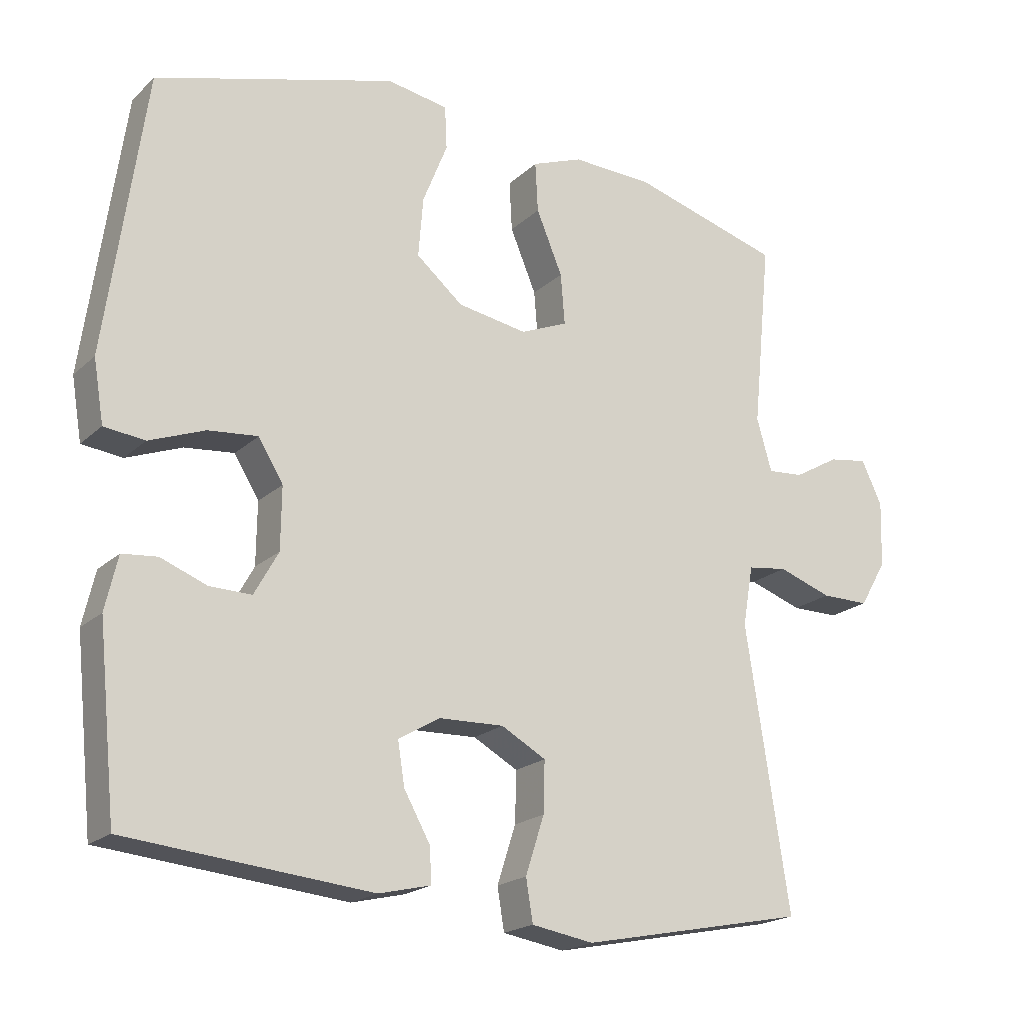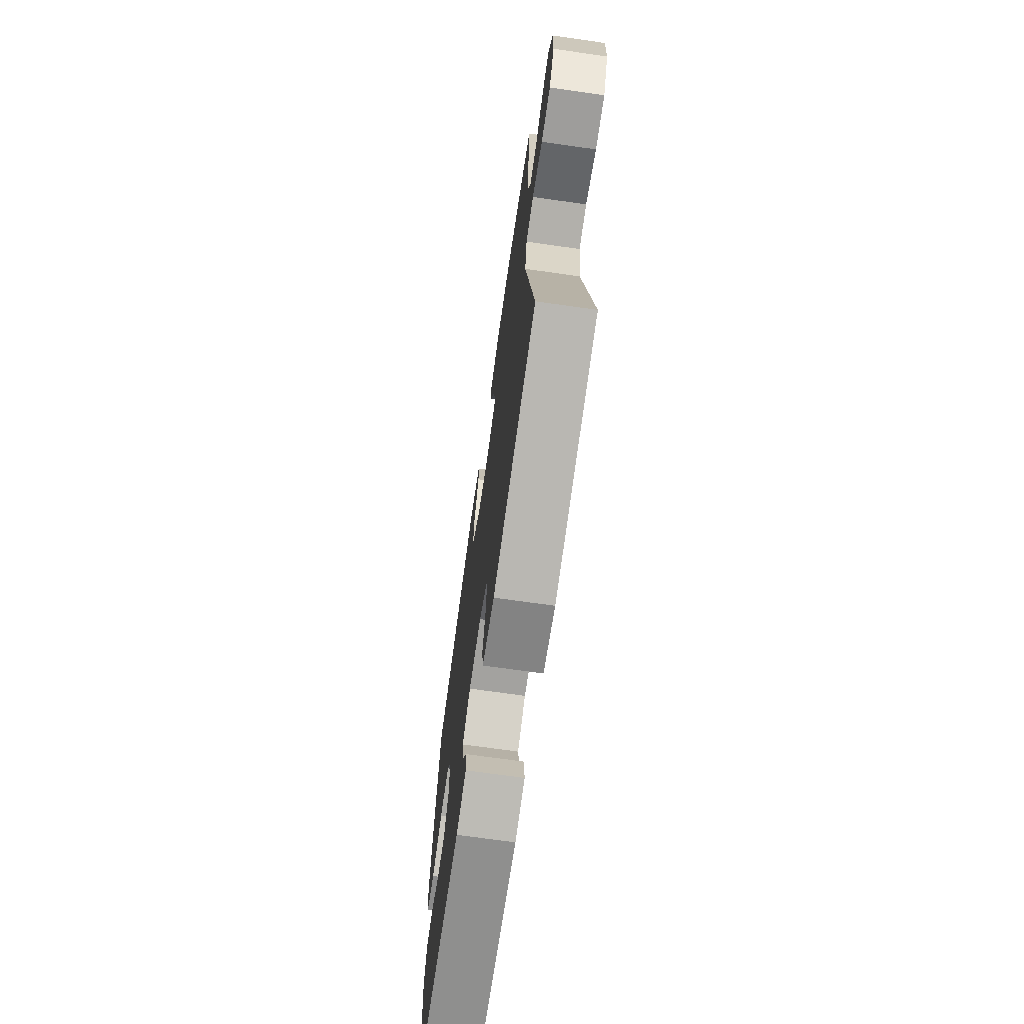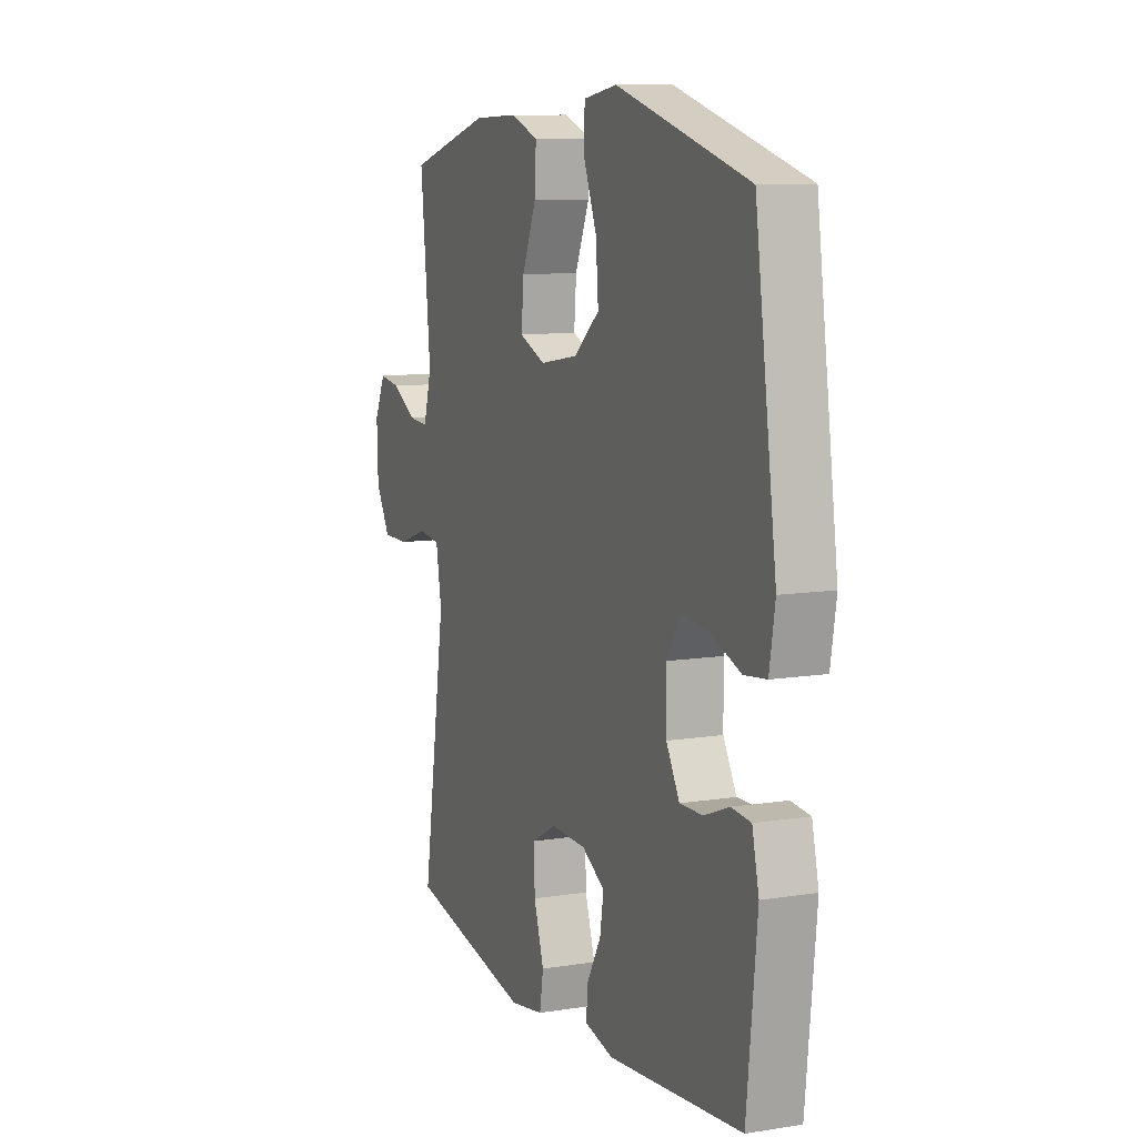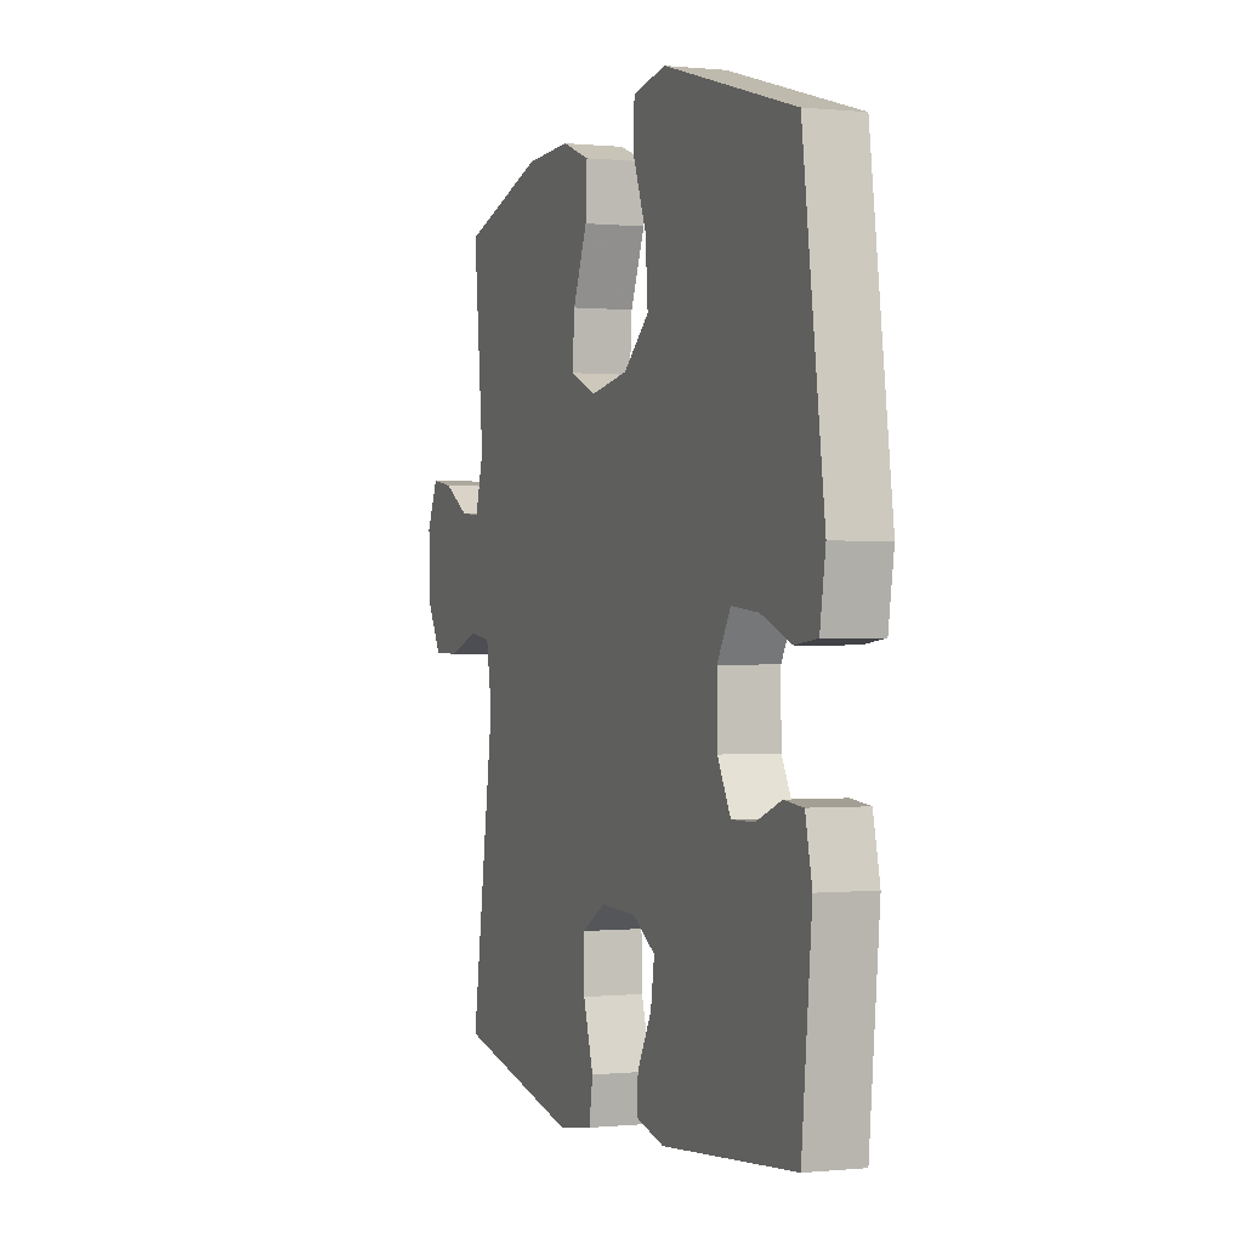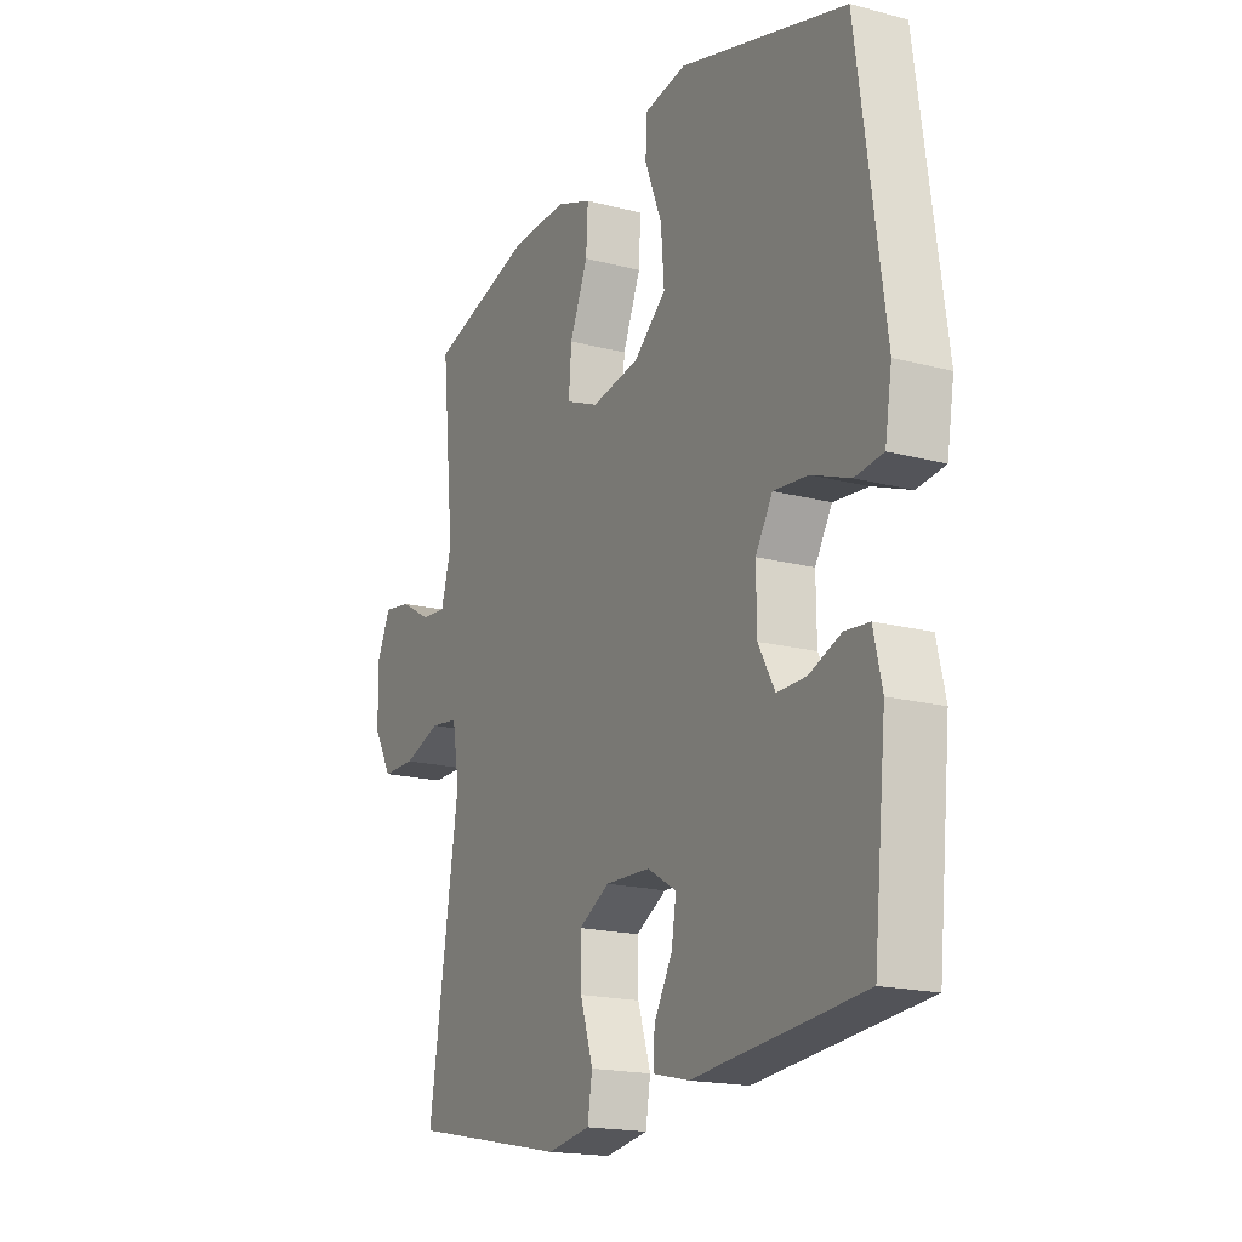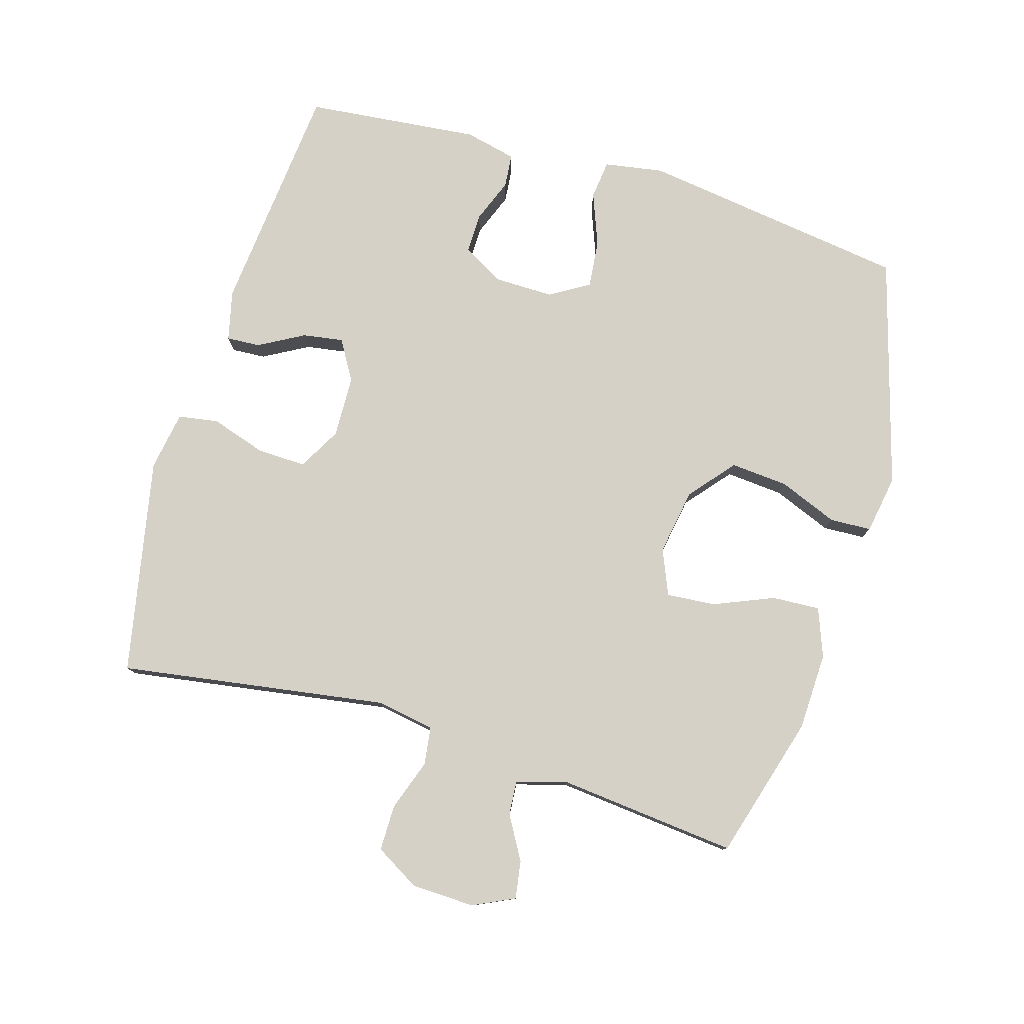
<metadata>
{"format":"obj","ext":"obj","renderer":"f3d","projection":"perspective","resolution":1024,"background":"white","views":[{"elev":-19.8,"azim":148.1,"up":"+Z"},{"elev":-70.6,"azim":-98.1,"up":"+Z"},{"elev":9.7,"azim":67.4,"up":"+Z"},{"elev":-0.0,"azim":69.4,"up":"+Z"},{"elev":-18.1,"azim":62.8,"up":"+Z"},{"elev":78.7,"azim":-73.4,"up":"+Y"}]}
</metadata>
<code>
v 0.5 0.07 -0.5
v 0.145 0.07 -0.534
v 0.069 0.07 -0.516
v 0.072 0.07 -0.465
v 0.11 0.07 -0.397
v 0.12 0.07 -0.335
v 0.059 0.07 -0.299
v -0.035 0.07 -0.296
v -0.1 0.07 -0.332
v -0.098 0.07 -0.406
v -0.071 0.07 -0.49
v -0.081 0.07 -0.551
v -0.171 0.07 -0.566
v -0.5 0.07 -0.5
v -0.437 0.07 -0.093
v -0.452 0.07 -0.005
v -0.51 0.07 0.003
v -0.588 0.07 -0.024
v -0.658 0.07 -0.024
v -0.697 0.07 0.043
v -0.7 0.07 0.139
v -0.67 0.07 0.202
v -0.613 0.07 0.193
v -0.547 0.07 0.155
v -0.495 0.07 0.151
v -0.473 0.07 0.228
v -0.5 0.07 0.5
v -0.281 0.07 0.563
v -0.163 0.07 0.567
v -0.089 0.07 0.539
v -0.093 0.07 0.466
v -0.131 0.07 0.375
v -0.137 0.07 0.301
v -0.068 0.07 0.272
v 0.033 0.07 0.289
v 0.101 0.07 0.346
v 0.094 0.07 0.433
v 0.058 0.07 0.523
v 0.061 0.07 0.586
v 0.15 0.07 0.601
v 0.5 0.07 0.5
v 0.557 0.07 0.092
v 0.542 0.07 0.002
v 0.483 0.07 -0.005
v 0.402 0.07 0.026
v 0.33 0.07 0.033
v 0.294 0.07 -0.026
v 0.295 0.07 -0.116
v 0.33 0.07 -0.179
v 0.391 0.07 -0.178
v 0.458 0.07 -0.152
v 0.509 0.07 -0.157
v 0.527 0.07 -0.235
v 0.5 0 -0.5
v 0.145 0 -0.534
v 0.069 0 -0.516
v 0.072 0 -0.465
v 0.11 0 -0.397
v 0.12 0 -0.335
v 0.059 0 -0.299
v -0.035 0 -0.296
v -0.1 0 -0.332
v -0.098 0 -0.406
v -0.071 0 -0.49
v -0.081 0 -0.551
v -0.171 0 -0.566
v -0.5 0 -0.5
v -0.437 0 -0.093
v -0.452 0 -0.005
v -0.51 0 0.003
v -0.588 0 -0.024
v -0.658 0 -0.024
v -0.697 0 0.043
v -0.7 0 0.139
v -0.67 0 0.202
v -0.613 0 0.193
v -0.547 0 0.155
v -0.495 0 0.151
v -0.473 0 0.228
v -0.5 0 0.5
v -0.281 0 0.563
v -0.163 0 0.567
v -0.089 0 0.539
v -0.093 0 0.466
v -0.131 0 0.375
v -0.137 0 0.301
v -0.068 0 0.272
v 0.033 0 0.289
v 0.101 0 0.346
v 0.094 0 0.433
v 0.058 0 0.523
v 0.061 0 0.586
v 0.15 0 0.601
v 0.5 0 0.5
v 0.557 0 0.092
v 0.542 0 0.002
v 0.483 0 -0.005
v 0.402 0 0.026
v 0.33 0 0.033
v 0.294 0 -0.026
v 0.295 0 -0.116
v 0.33 0 -0.179
v 0.391 0 -0.178
v 0.458 0 -0.152
v 0.509 0 -0.157
v 0.527 0 -0.235
f 3 4 5
f 2 3 5
f 1 2 5
f 53 1 5
f 52 53 5
f 51 52 5
f 50 51 5
f 49 50 5 6
f 48 49 6 7
f 47 48 7 8
f 46 47 8 9
f 43 44 45
f 42 43 45
f 41 42 45
f 40 41 45
f 39 40 45
f 38 39 45
f 37 38 45
f 36 37 45 46
f 35 36 46 9
f 30 31 32
f 29 30 32
f 28 29 32
f 27 28 32
f 26 27 32
f 25 26 32 33
f 22 23 24
f 21 22 24
f 20 21 24
f 19 20 24
f 18 19 24
f 17 18 24
f 16 17 24 25
f 13 14 15
f 12 13 15
f 11 12 15
f 10 11 15
f 9 10 15 16
f 9 16 25
f 35 9 25
f 34 35 25
f 25 33 34
f 58 57 56
f 58 56 55
f 58 55 54
f 58 54 106
f 58 106 105
f 58 105 104
f 58 104 103
f 59 58 103 102
f 60 59 102 101
f 61 60 101 100
f 62 61 100 99
f 98 97 96
f 98 96 95
f 98 95 94
f 98 94 93
f 98 93 92
f 98 92 91
f 98 91 90
f 99 98 90 89
f 62 99 89 88
f 85 84 83
f 85 83 82
f 85 82 81
f 85 81 80
f 85 80 79
f 86 85 79 78
f 77 76 75
f 77 75 74
f 77 74 73
f 77 73 72
f 77 72 71
f 77 71 70
f 78 77 70 69
f 68 67 66
f 68 66 65
f 68 65 64
f 68 64 63
f 69 68 63 62
f 78 69 62
f 78 62 88
f 78 88 87
f 87 86 78
f 1 54 55 2
f 2 55 56 3
f 3 56 57 4
f 4 57 58 5
f 5 58 59 6
f 6 59 60 7
f 7 60 61 8
f 8 61 62 9
f 9 62 63 10
f 10 63 64 11
f 11 64 65 12
f 12 65 66 13
f 13 66 67 14
f 14 67 68 15
f 15 68 69 16
f 16 69 70 17
f 17 70 71 18
f 18 71 72 19
f 19 72 73 20
f 20 73 74 21
f 21 74 75 22
f 22 75 76 23
f 23 76 77 24
f 24 77 78 25
f 25 78 79 26
f 26 79 80 27
f 27 80 81 28
f 28 81 82 29
f 29 82 83 30
f 30 83 84 31
f 31 84 85 32
f 32 85 86 33
f 33 86 87 34
f 34 87 88 35
f 35 88 89 36
f 36 89 90 37
f 37 90 91 38
f 38 91 92 39
f 39 92 93 40
f 40 93 94 41
f 41 94 95 42
f 42 95 96 43
f 43 96 97 44
f 44 97 98 45
f 45 98 99 46
f 46 99 100 47
f 47 100 101 48
f 48 101 102 49
f 49 102 103 50
f 50 103 104 51
f 51 104 105 52
f 52 105 106 53
f 53 106 54 1

</code>
